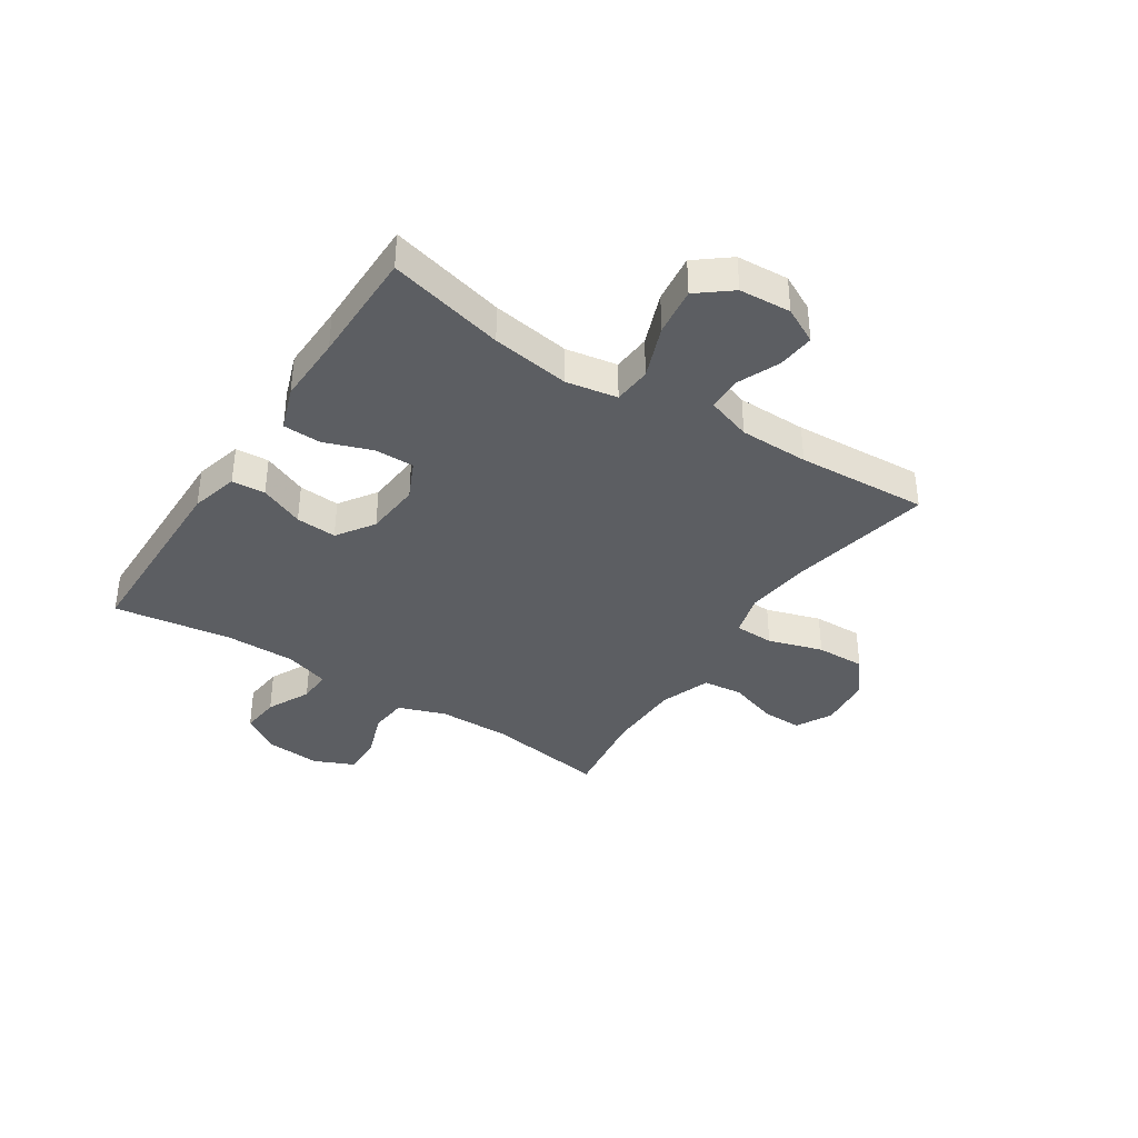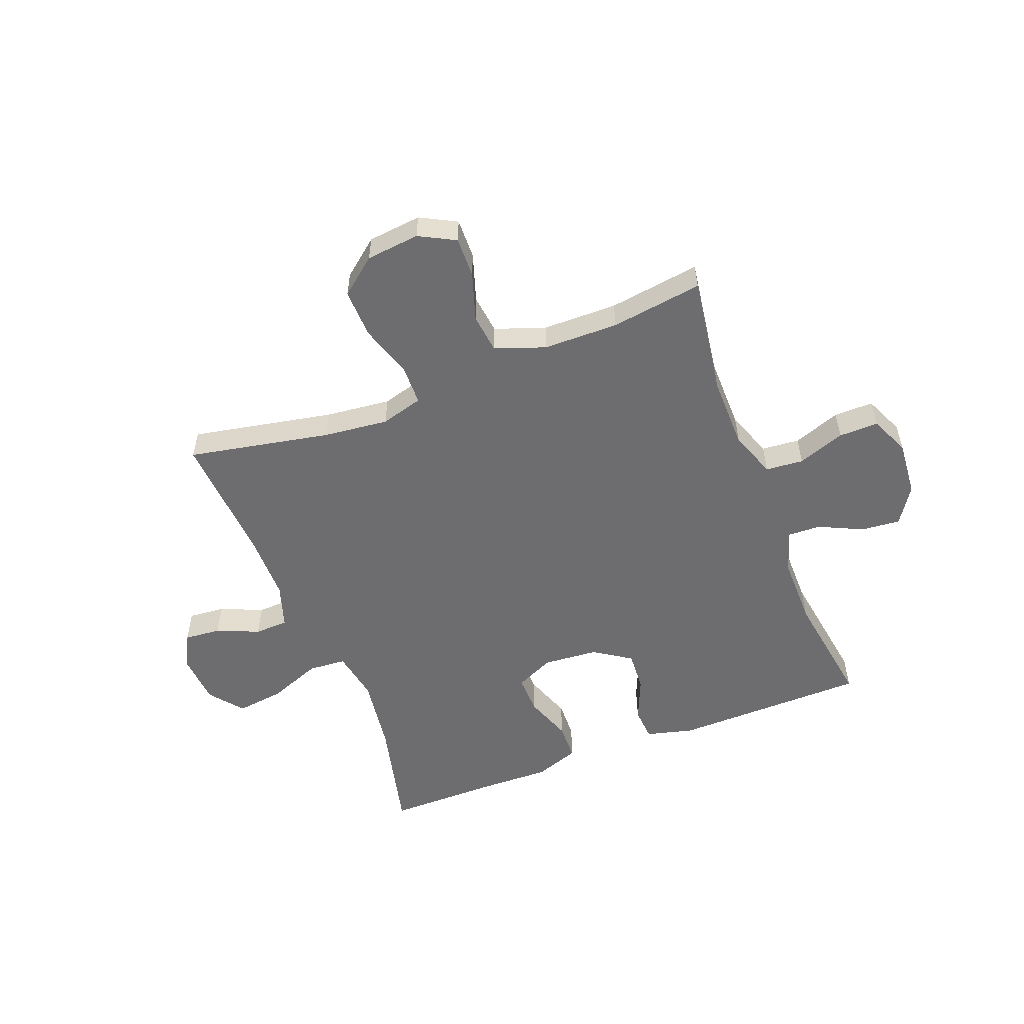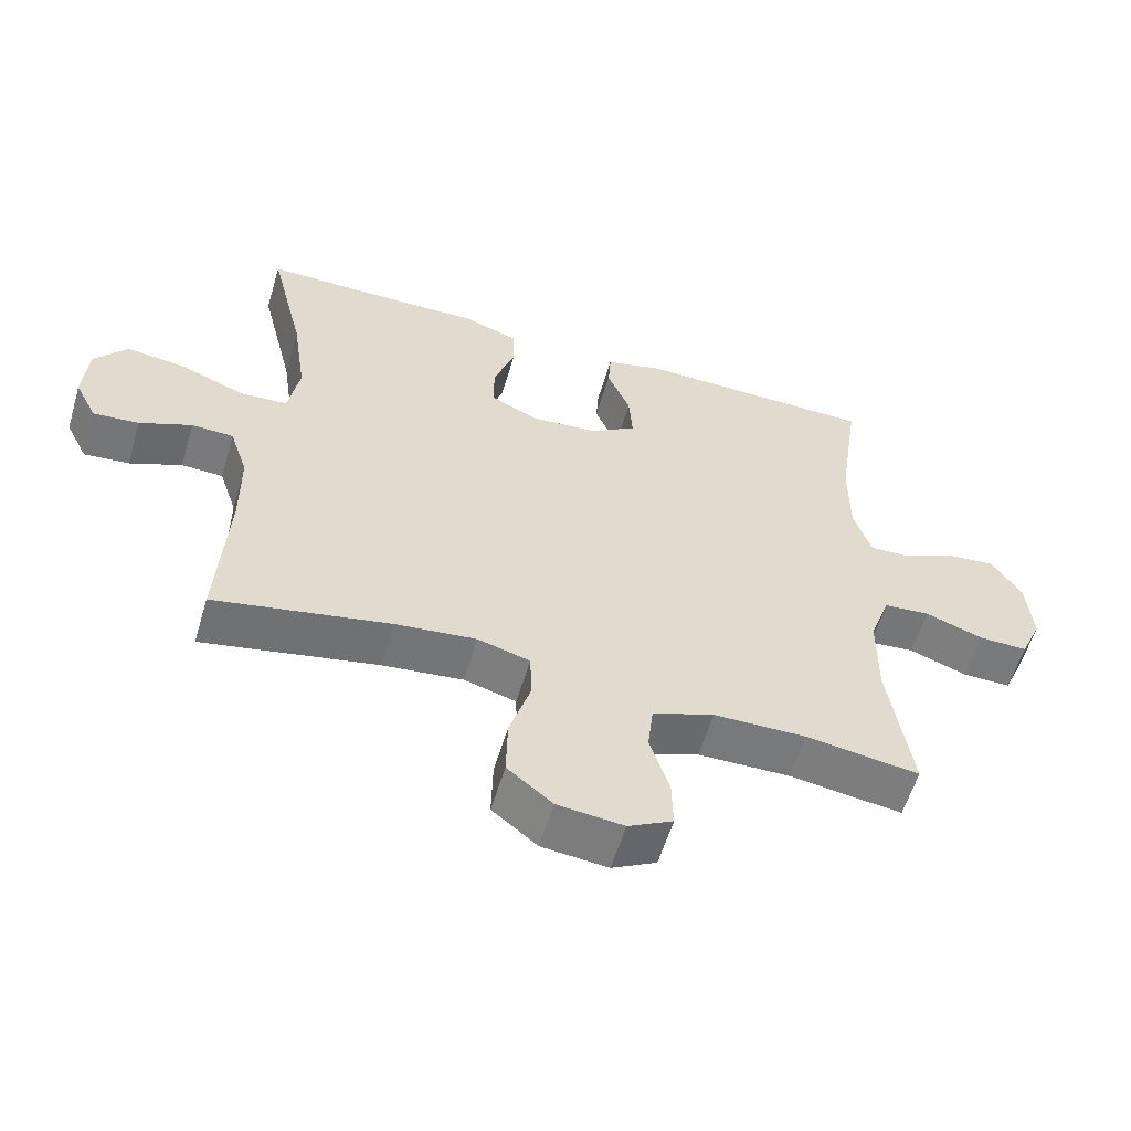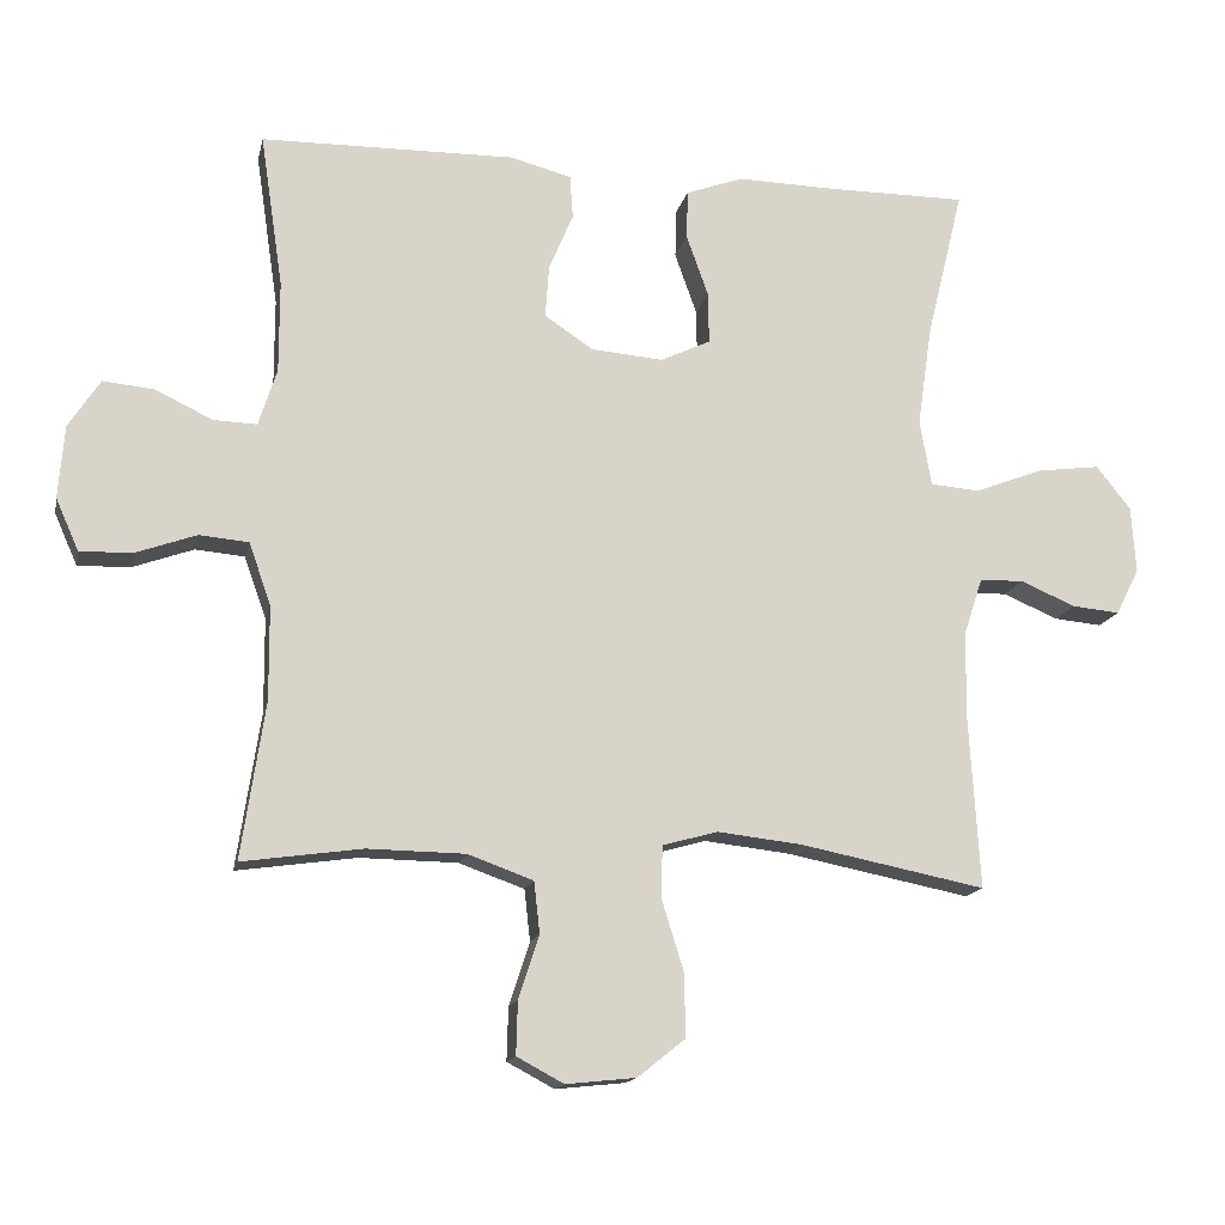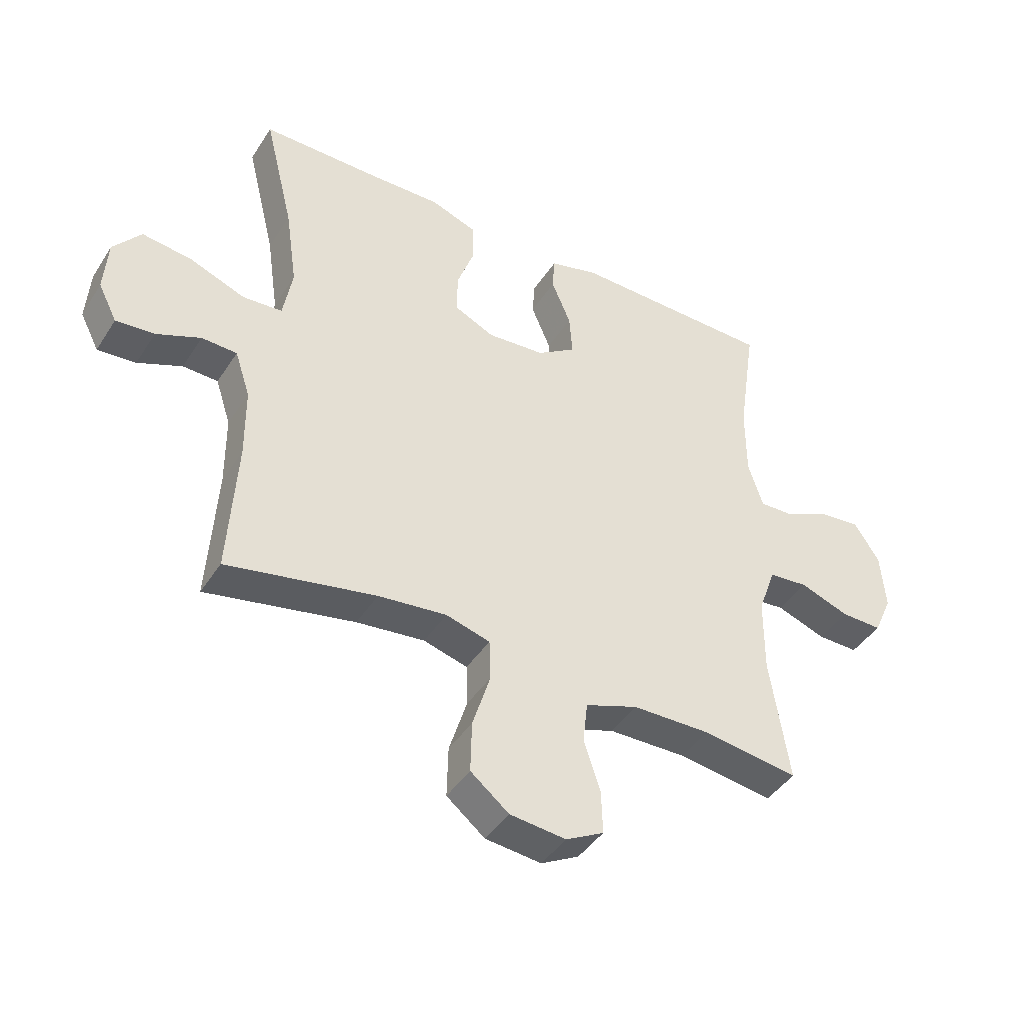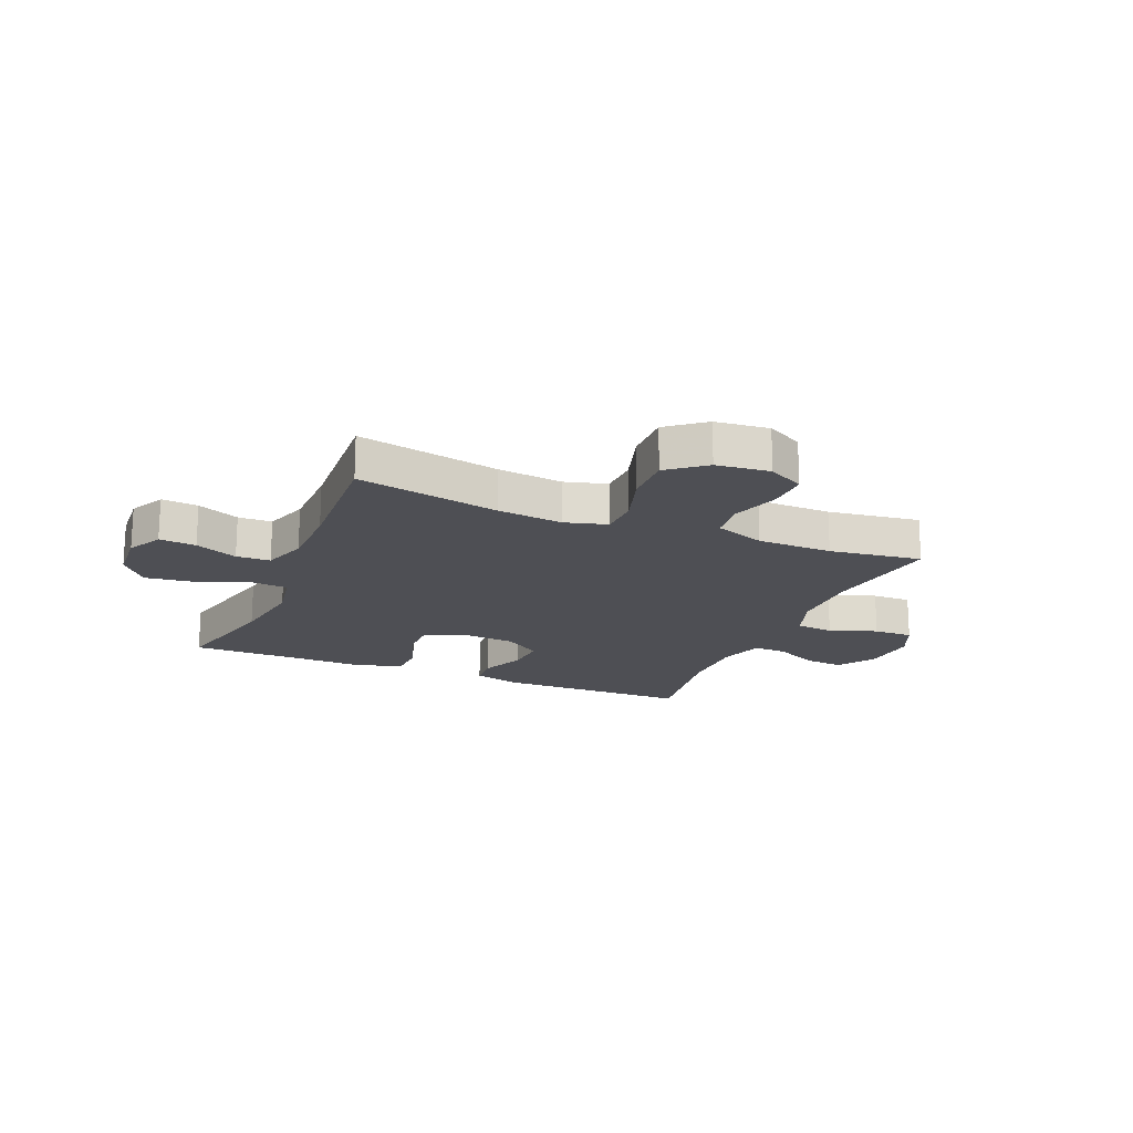
<metadata>
{"format":"obj","ext":"obj","renderer":"f3d","projection":"perspective","resolution":1024,"background":"white","views":[{"elev":-37.6,"azim":56.8,"up":"+Y"},{"elev":-54.1,"azim":-158.7,"up":"+Y"},{"elev":-57.9,"azim":163.4,"up":"+Z"},{"elev":-14.9,"azim":-12.0,"up":"+Z"},{"elev":-42.9,"azim":149.6,"up":"+Z"},{"elev":-18.3,"azim":157.3,"up":"+Y"}]}
</metadata>
<code>
v 0.5 0.07 0.5
v 0.45 0.07 0.295
v 0.43 0.07 0.157
v 0.446 0.07 0.067
v 0.513 0.07 0.062
v 0.607 0.07 0.098
v 0.692 0.07 0.109
v 0.739 0.07 0.05
v 0.745 0.07 -0.041
v 0.713 0.07 -0.104
v 0.648 0.07 -0.098
v 0.573 0.07 -0.066
v 0.513 0.07 -0.068
v 0.487 0.07 -0.147
v 0.486 0.07 -0.269
v 0.5 0.07 -0.5
v 0.248 0.07 -0.45
v 0.132 0.07 -0.437
v 0.057 0.07 -0.458
v 0.055 0.07 -0.528
v 0.085 0.07 -0.624
v 0.087 0.07 -0.711
v 0.022 0.07 -0.763
v -0.073 0.07 -0.773
v -0.137 0.07 -0.739
v -0.135 0.07 -0.667
v -0.107 0.07 -0.581
v -0.115 0.07 -0.511
v -0.204 0.07 -0.479
v -0.337 0.07 -0.477
v -0.5 0.07 -0.5
v -0.468 0.07 -0.287
v -0.469 0.07 -0.159
v -0.499 0.07 -0.075
v -0.566 0.07 -0.069
v -0.65 0.07 -0.099
v -0.72 0.07 -0.1
v -0.751 0.07 -0.03
v -0.743 0.07 0.069
v -0.7 0.07 0.135
v -0.63 0.07 0.128
v -0.553 0.07 0.091
v -0.494 0.07 0.089
v -0.469 0.07 0.167
v -0.469 0.07 0.291
v -0.5 0.07 0.5
v -0.155 0.07 0.505
v -0.071 0.07 0.483
v -0.067 0.07 0.424
v -0.1 0.07 0.346
v -0.105 0.07 0.274
v -0.039 0.07 0.23
v 0.059 0.07 0.222
v 0.127 0.07 0.254
v 0.126 0.07 0.324
v 0.096 0.07 0.408
v 0.098 0.07 0.475
v 0.177 0.07 0.503
v 0.297 0.07 0.5
v 0.5 0 0.5
v 0.45 0 0.295
v 0.43 0 0.157
v 0.446 0 0.067
v 0.513 0 0.062
v 0.607 0 0.098
v 0.692 0 0.109
v 0.739 0 0.05
v 0.745 0 -0.041
v 0.713 0 -0.104
v 0.648 0 -0.098
v 0.573 0 -0.066
v 0.513 0 -0.068
v 0.487 0 -0.147
v 0.486 0 -0.269
v 0.5 0 -0.5
v 0.248 0 -0.45
v 0.132 0 -0.437
v 0.057 0 -0.458
v 0.055 0 -0.528
v 0.085 0 -0.624
v 0.087 0 -0.711
v 0.022 0 -0.763
v -0.073 0 -0.773
v -0.137 0 -0.739
v -0.135 0 -0.667
v -0.107 0 -0.581
v -0.115 0 -0.511
v -0.204 0 -0.479
v -0.337 0 -0.477
v -0.5 0 -0.5
v -0.468 0 -0.287
v -0.469 0 -0.159
v -0.499 0 -0.075
v -0.566 0 -0.069
v -0.65 0 -0.099
v -0.72 0 -0.1
v -0.751 0 -0.03
v -0.743 0 0.069
v -0.7 0 0.135
v -0.63 0 0.128
v -0.553 0 0.091
v -0.494 0 0.089
v -0.469 0 0.167
v -0.469 0 0.291
v -0.5 0 0.5
v -0.155 0 0.505
v -0.071 0 0.483
v -0.067 0 0.424
v -0.1 0 0.346
v -0.105 0 0.274
v -0.039 0 0.23
v 0.059 0 0.222
v 0.127 0 0.254
v 0.126 0 0.324
v 0.096 0 0.408
v 0.098 0 0.475
v 0.177 0 0.503
v 0.297 0 0.5
f 57 58 59
f 56 57 59
f 55 56 59
f 59 1 2
f 55 59 2
f 54 55 2
f 53 54 2 3
f 52 53 3 4
f 48 49 50
f 47 48 50
f 46 47 50
f 45 46 50
f 44 45 50 51
f 43 44 51 52
f 40 41 42
f 39 40 42
f 38 39 42
f 37 38 42
f 36 37 42
f 35 36 42
f 34 35 42 43
f 43 52 4
f 34 43 4
f 33 34 4
f 30 31 32
f 33 4 5
f 32 33 5
f 30 32 5
f 29 30 5
f 25 26 27
f 24 25 27
f 23 24 27
f 22 23 27
f 21 22 27
f 20 21 27
f 19 20 27 28
f 15 16 17
f 14 15 17 18
f 13 14 18 19
f 10 11 12
f 9 10 12
f 8 9 12
f 7 8 12
f 6 7 12
f 5 6 12
f 5 12 13
f 19 28 29
f 13 19 29
f 5 13 29
f 118 117 116
f 118 116 115
f 118 115 114
f 61 60 118
f 61 118 114
f 61 114 113
f 62 61 113 112
f 63 62 112 111
f 109 108 107
f 109 107 106
f 109 106 105
f 109 105 104
f 110 109 104 103
f 111 110 103 102
f 101 100 99
f 101 99 98
f 101 98 97
f 101 97 96
f 101 96 95
f 101 95 94
f 102 101 94 93
f 63 111 102
f 63 102 93
f 63 93 92
f 91 90 89
f 64 63 92
f 64 92 91
f 64 91 89
f 64 89 88
f 86 85 84
f 86 84 83
f 86 83 82
f 86 82 81
f 86 81 80
f 86 80 79
f 87 86 79 78
f 76 75 74
f 77 76 74 73
f 78 77 73 72
f 71 70 69
f 71 69 68
f 71 68 67
f 71 67 66
f 71 66 65
f 71 65 64
f 72 71 64
f 88 87 78
f 88 78 72
f 88 72 64
f 1 60 61 2
f 2 61 62 3
f 3 62 63 4
f 4 63 64 5
f 5 64 65 6
f 6 65 66 7
f 7 66 67 8
f 8 67 68 9
f 9 68 69 10
f 10 69 70 11
f 11 70 71 12
f 12 71 72 13
f 13 72 73 14
f 14 73 74 15
f 15 74 75 16
f 16 75 76 17
f 17 76 77 18
f 18 77 78 19
f 19 78 79 20
f 20 79 80 21
f 21 80 81 22
f 22 81 82 23
f 23 82 83 24
f 24 83 84 25
f 25 84 85 26
f 26 85 86 27
f 27 86 87 28
f 28 87 88 29
f 29 88 89 30
f 30 89 90 31
f 31 90 91 32
f 32 91 92 33
f 33 92 93 34
f 34 93 94 35
f 35 94 95 36
f 36 95 96 37
f 37 96 97 38
f 38 97 98 39
f 39 98 99 40
f 40 99 100 41
f 41 100 101 42
f 42 101 102 43
f 43 102 103 44
f 44 103 104 45
f 45 104 105 46
f 46 105 106 47
f 47 106 107 48
f 48 107 108 49
f 49 108 109 50
f 50 109 110 51
f 51 110 111 52
f 52 111 112 53
f 53 112 113 54
f 54 113 114 55
f 55 114 115 56
f 56 115 116 57
f 57 116 117 58
f 58 117 118 59
f 59 118 60 1

</code>
